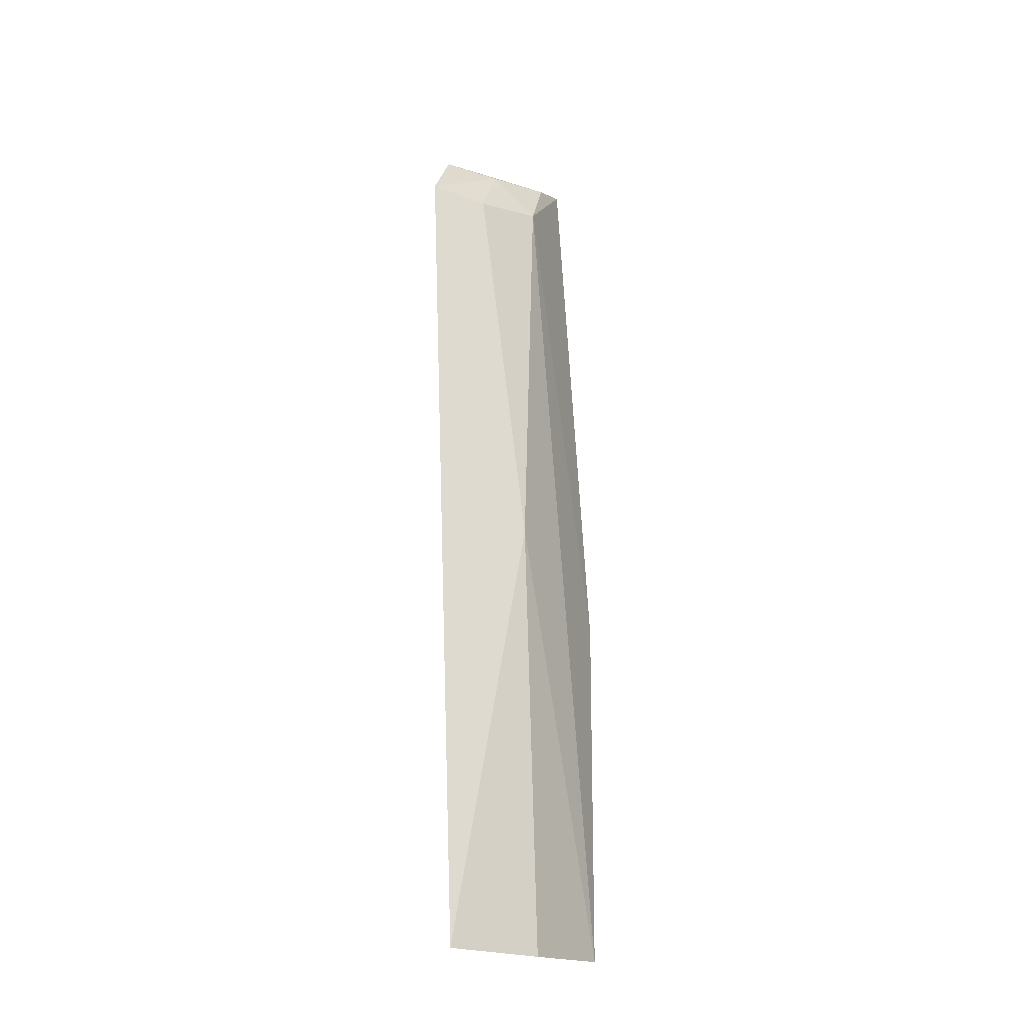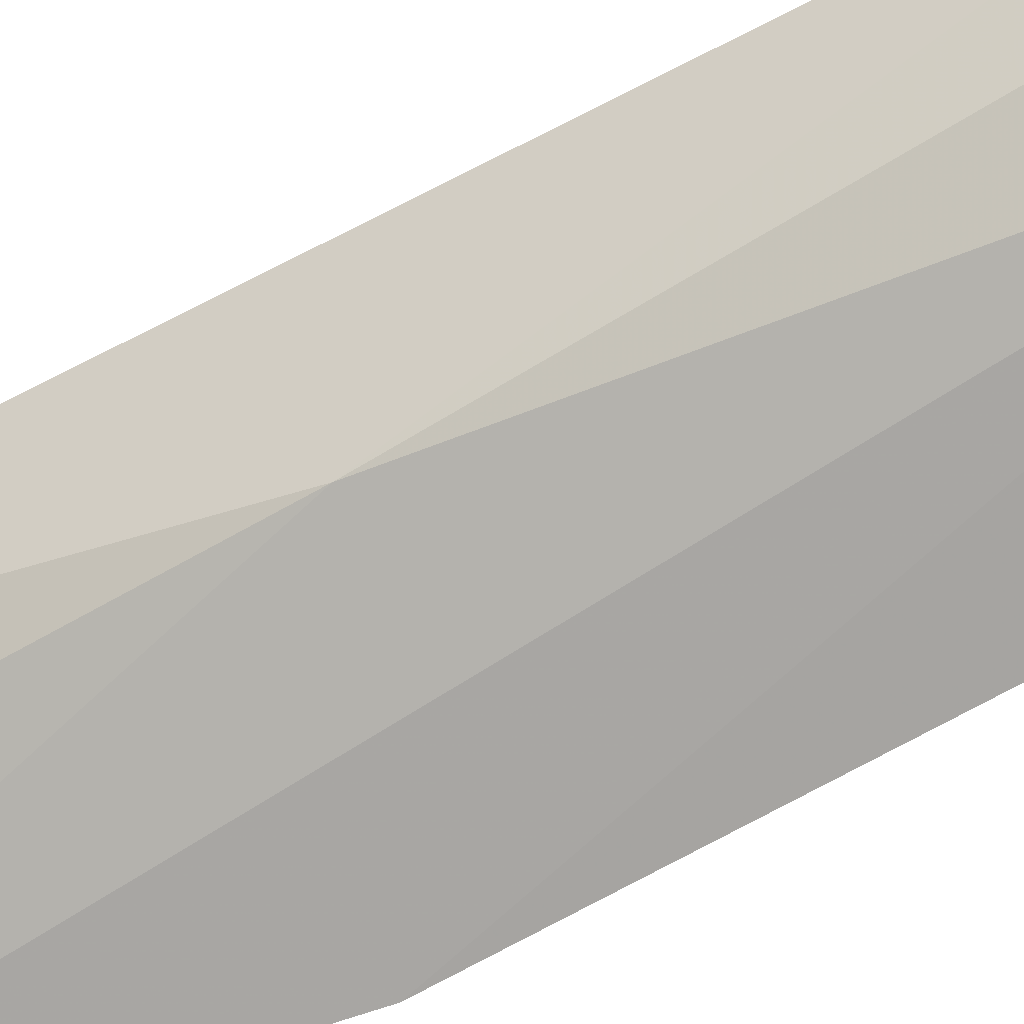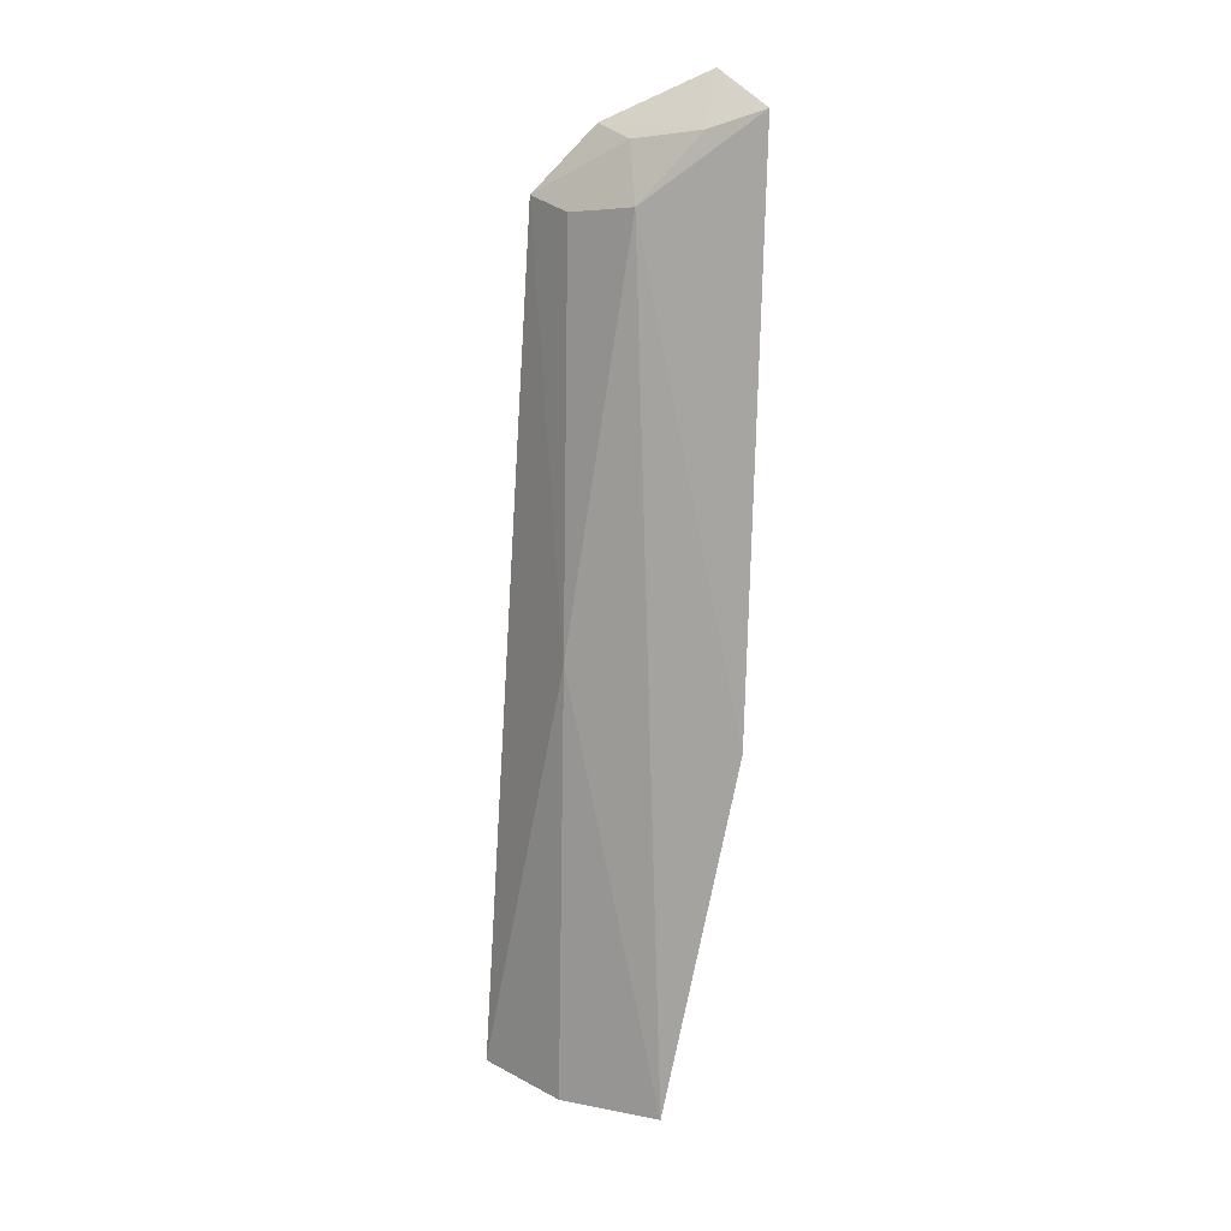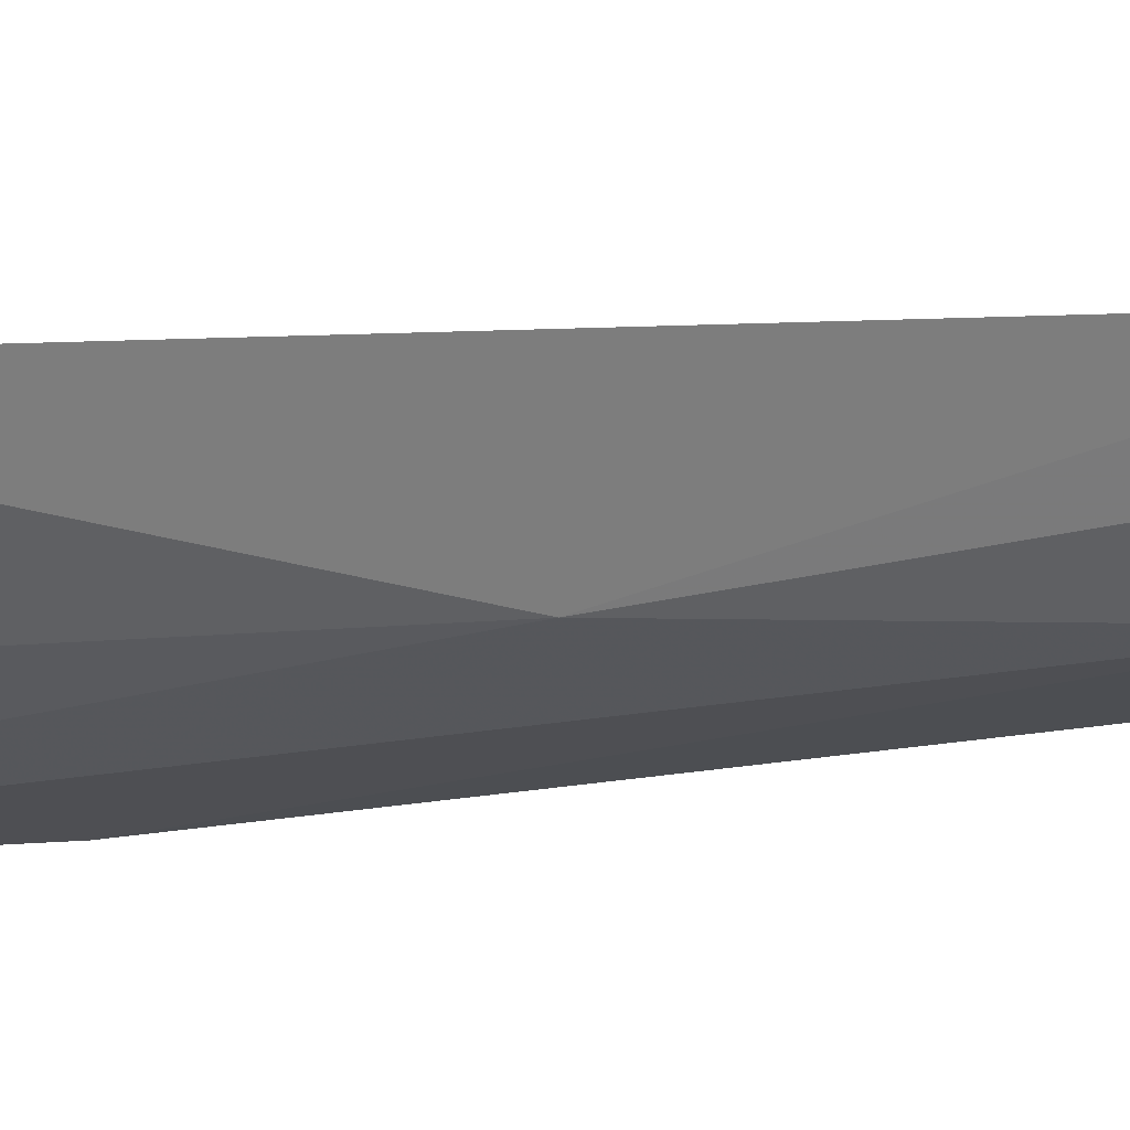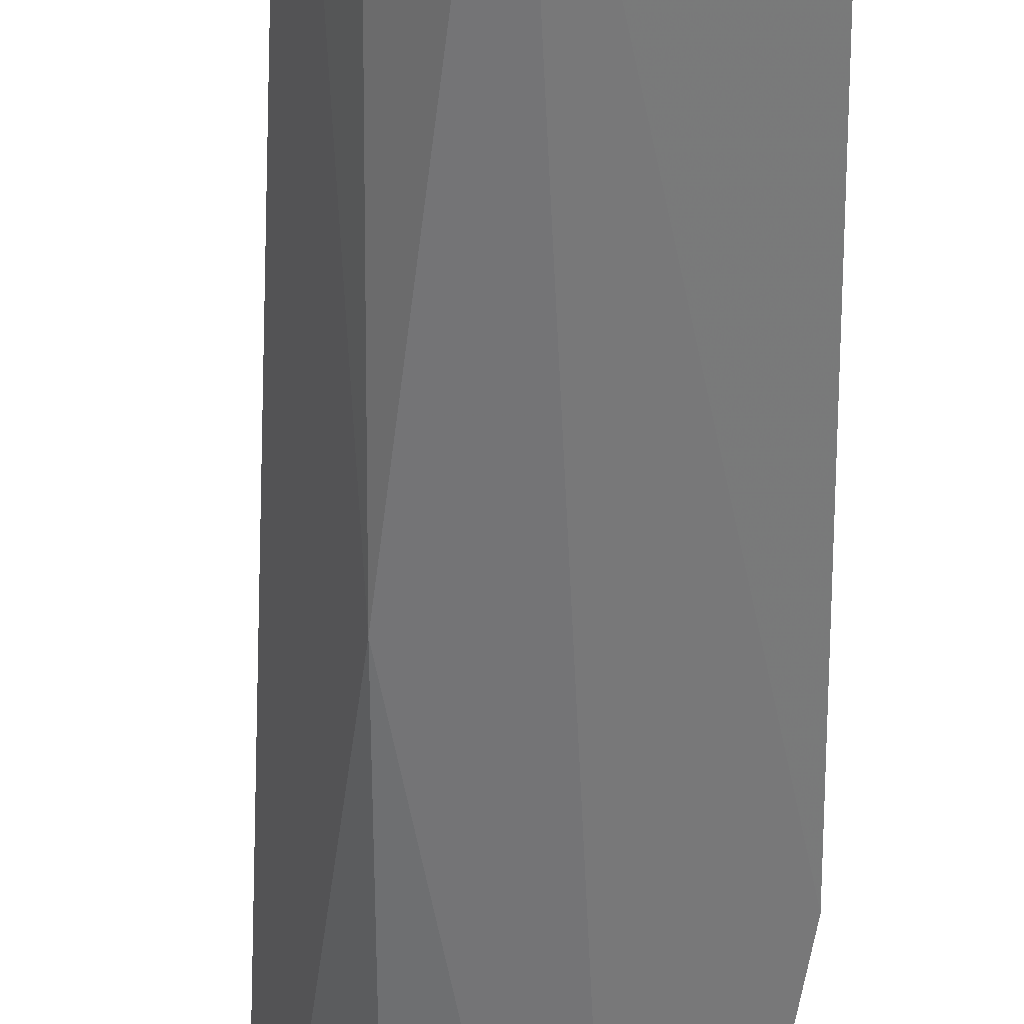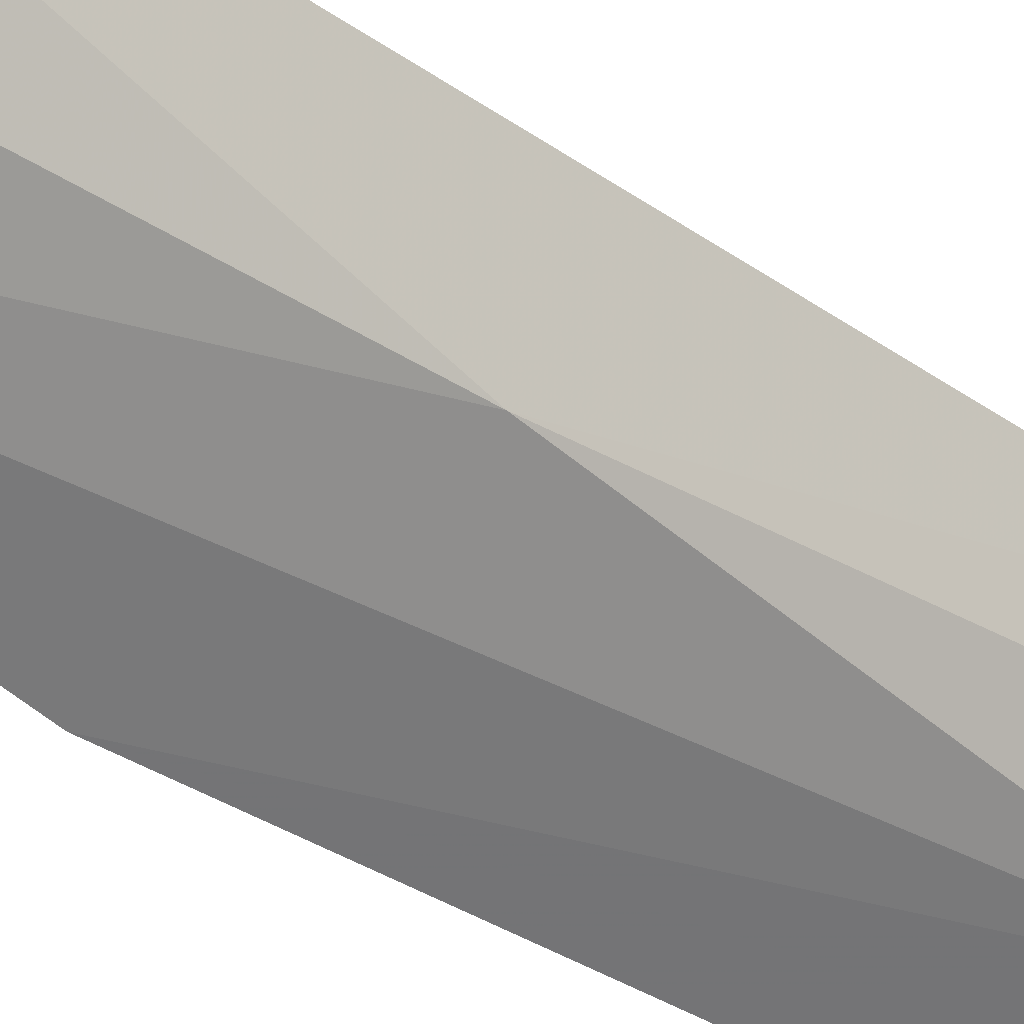
<metadata>
{"format":"obj","ext":"obj","renderer":"f3d","projection":"perspective","resolution":1024,"background":"white","views":[{"elev":-19.3,"azim":-88.7,"up":"+Z"},{"elev":-57.6,"azim":-57.5,"up":"+Y"},{"elev":18.2,"azim":-10.1,"up":"+Z"},{"elev":0.8,"azim":-126.4,"up":"+Y"},{"elev":-58.5,"azim":1.8,"up":"+Y"},{"elev":-43.7,"azim":-126.6,"up":"+Y"}]}
</metadata>
<code>
v -0.09132 -0.08814 0.1993
v -0.1103 -0.09446 0.00752
v -0.09567 -0.06586 0.2046
v -0.1289 -0.05954 0.1819
v -0.1136 -0.0822 0.1822
v -0.141 -0.0658 0.007573
v -0.1167 -0.06193 0.1949
v -0.09545 -0.09489 0.0833
v -0.1236 -0.07951 0.008196
v -0.1265 -0.08026 0.09767
v -0.1017 -0.08414 0.1955
v -0.0985 -0.08876 0.08401
v -0.1237 -0.07064 0.1801
v -0.1285 -0.08266 0.006965
v -0.1128 -0.07298 0.193
f 6 4 3
f 7 3 4
f 8 3 1
f 8 5 2
f 8 1 5
f 9 6 3
f 9 2 6
f 10 4 6
f 10 2 5
f 11 1 3
f 11 3 7
f 11 5 1
f 12 8 2
f 12 3 8
f 12 9 3
f 12 2 9
f 13 10 5
f 13 4 10
f 14 10 6
f 14 6 2
f 14 2 10
f 15 13 5
f 15 5 11
f 15 11 7
f 15 7 4
f 15 4 13

</code>
